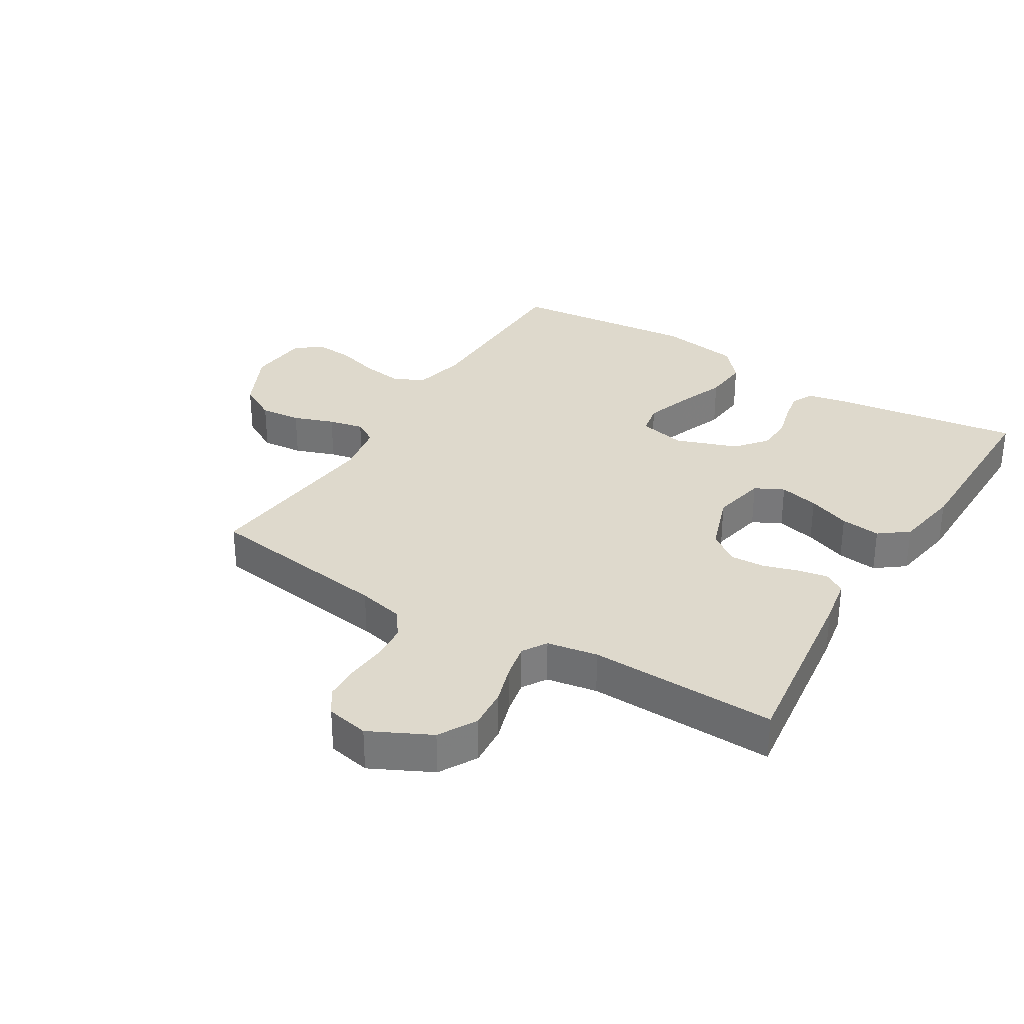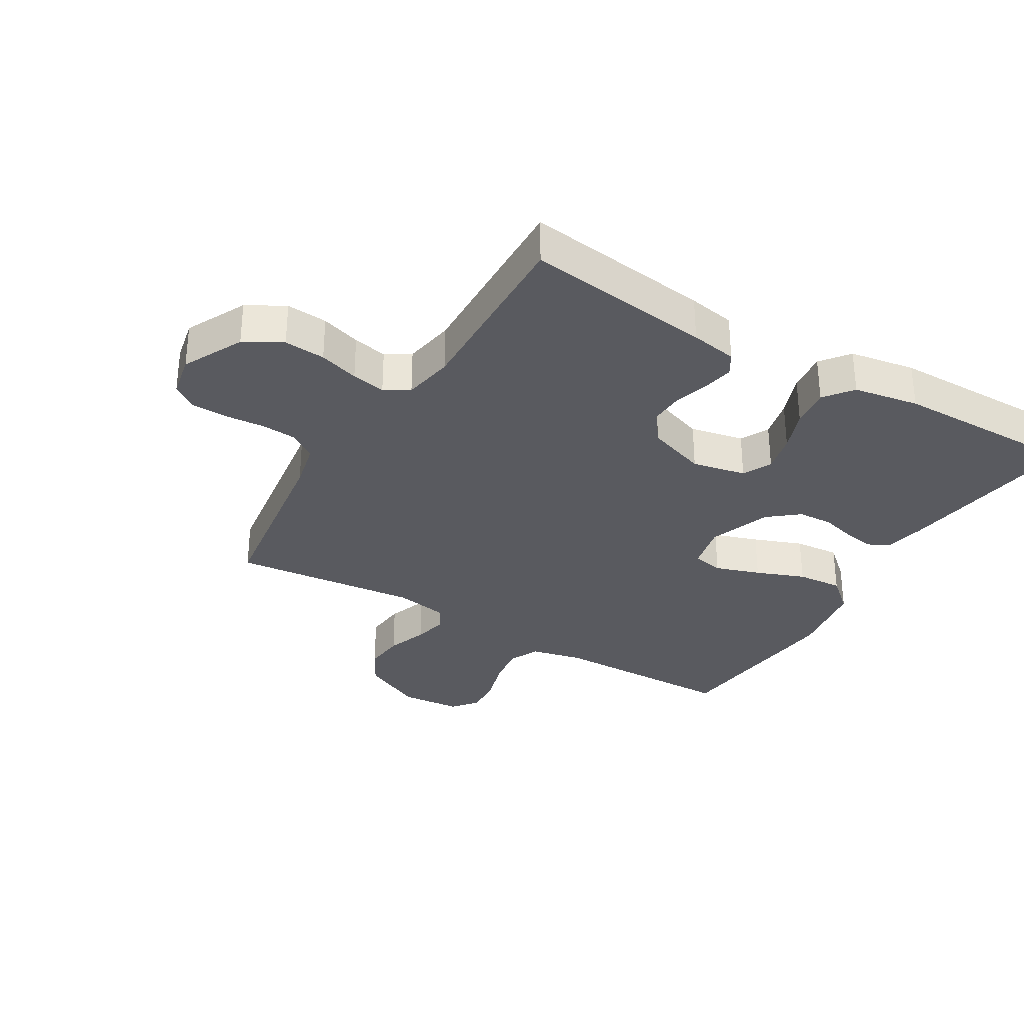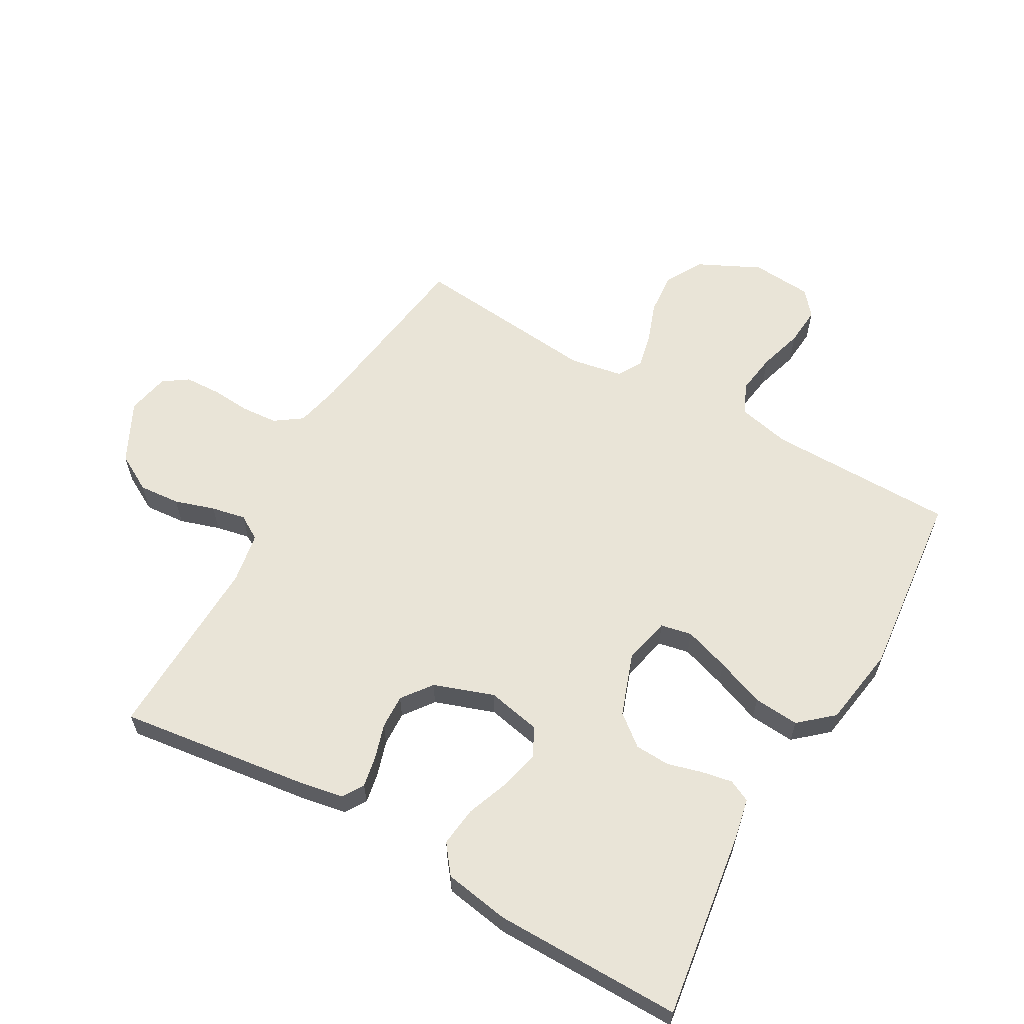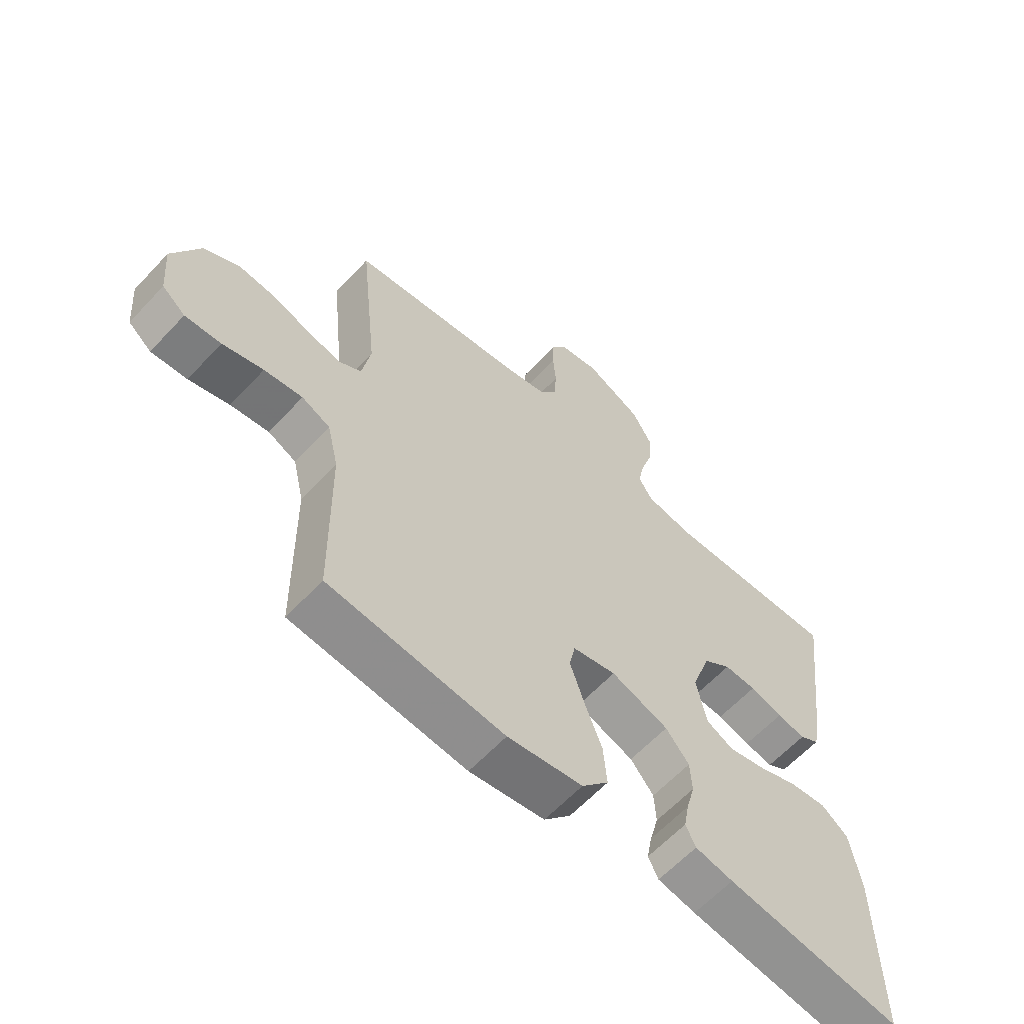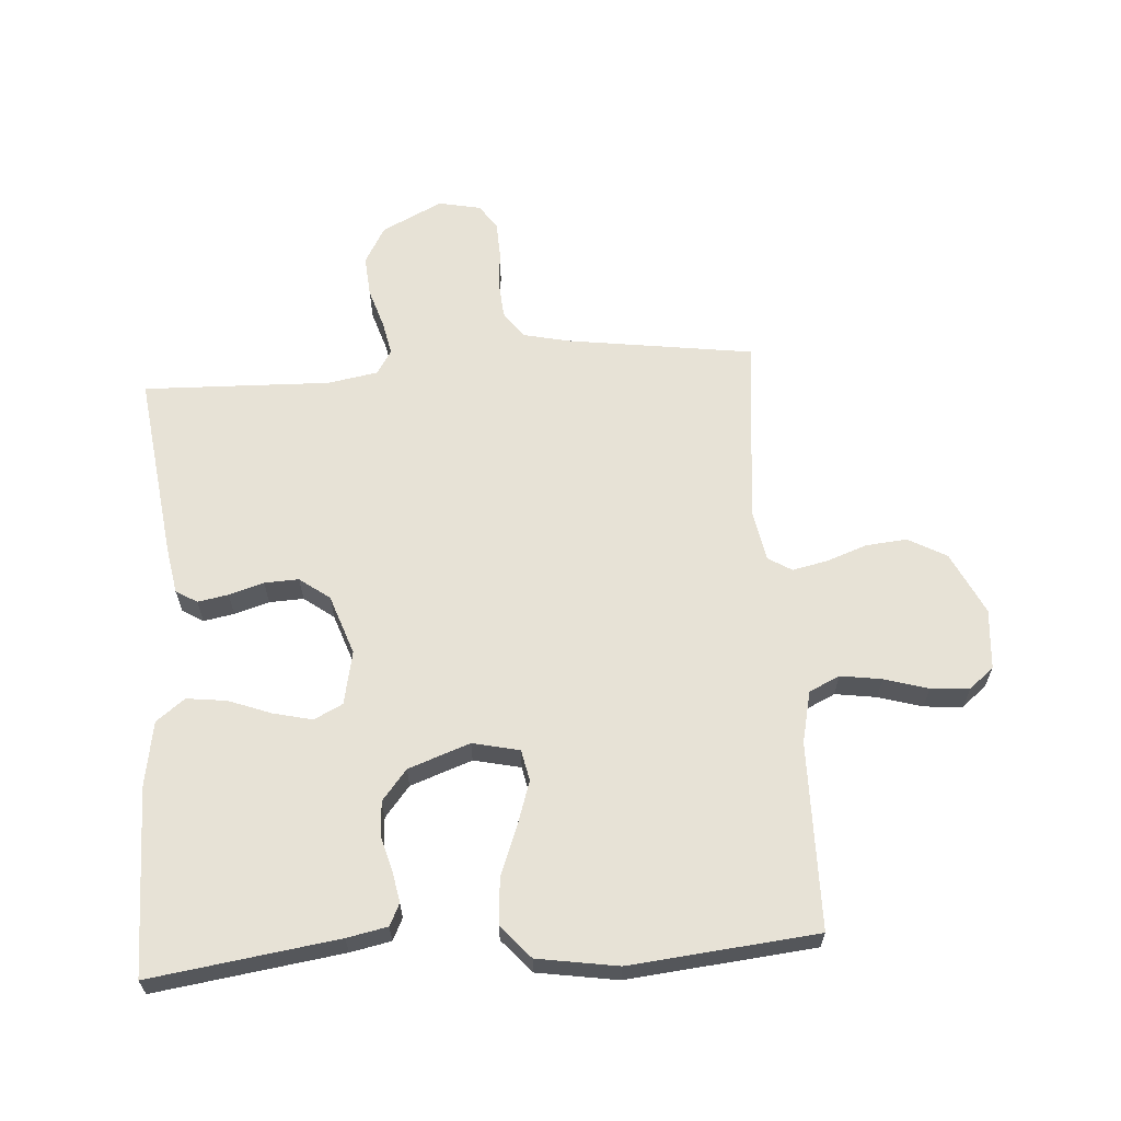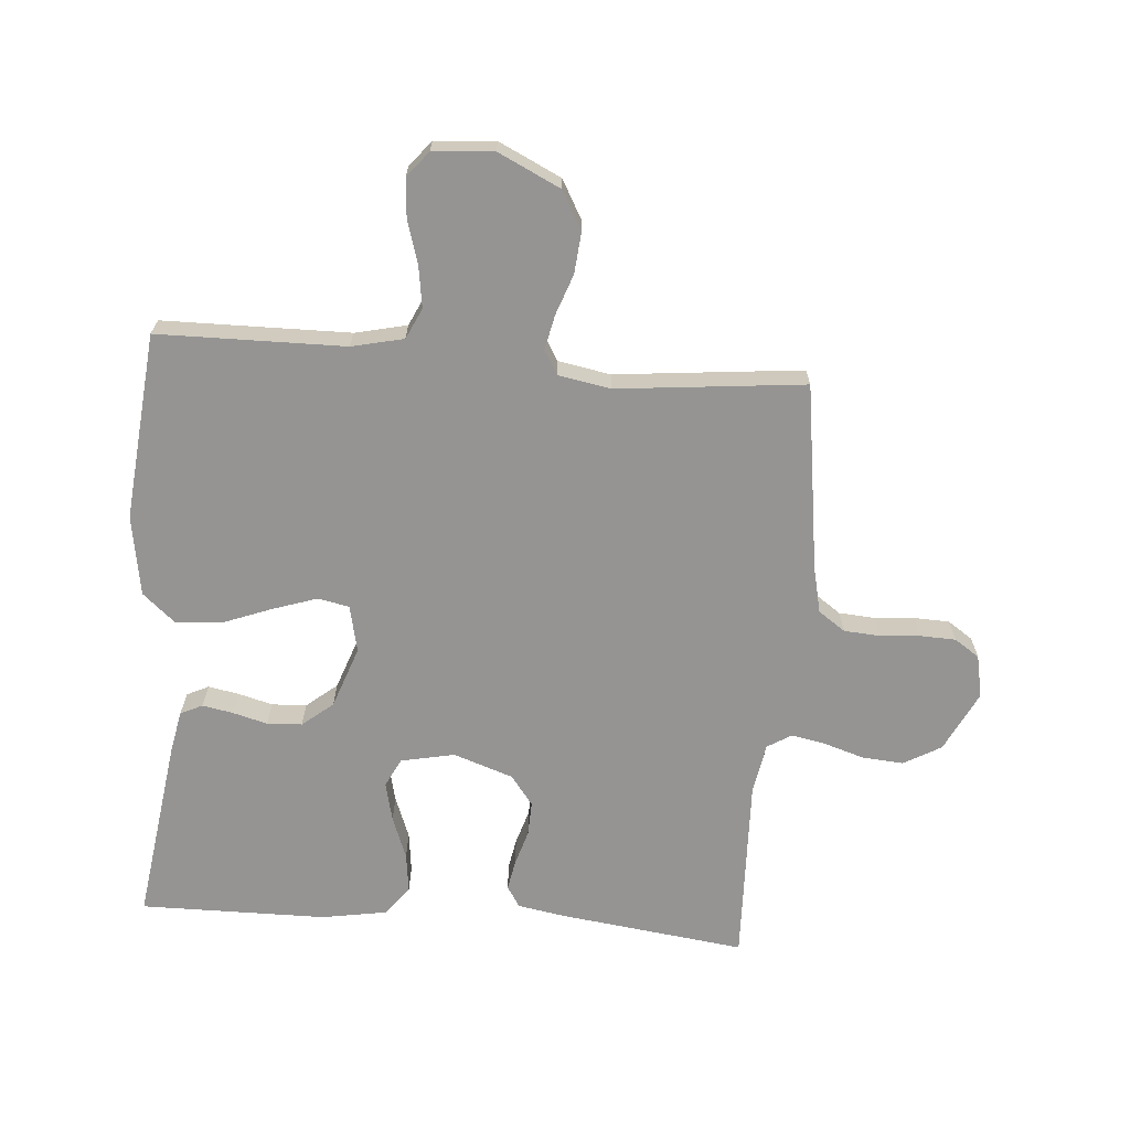
<metadata>
{"format":"obj","ext":"obj","renderer":"f3d","projection":"perspective","resolution":1024,"background":"white","views":[{"elev":31.9,"azim":31.3,"up":"+Y"},{"elev":-31.9,"azim":59.1,"up":"+Y"},{"elev":60.8,"azim":119.4,"up":"+Y"},{"elev":-61.8,"azim":-42.8,"up":"+Z"},{"elev":63.1,"azim":175.9,"up":"+Y"},{"elev":-67.2,"azim":-94.6,"up":"+Y"}]}
</metadata>
<code>
v -0.5 0.07 -0.5
v -0.504 0.07 -0.2
v -0.523 0.07 -0.117
v -0.572 0.07 -0.094
v -0.638 0.07 -0.104
v -0.708 0.07 -0.125
v -0.77 0.07 -0.13
v -0.81 0.07 -0.097
v -0.818 0.07 0
v -0.77 0.07 0.1
v -0.709 0.07 0.134
v -0.643 0.07 0.128
v -0.578 0.07 0.105
v -0.522 0.07 0.093
v -0.484 0.07 0.116
v -0.469 0.07 0.2
v -0.5 0.07 0.5
v -0.2 0.07 0.543
v -0.126 0.07 0.56
v -0.096 0.07 0.603
v -0.092 0.07 0.661
v -0.097 0.07 0.724
v -0.095 0.07 0.782
v -0.068 0.07 0.822
v 0 0.07 0.836
v 0.097 0.07 0.788
v 0.131 0.07 0.728
v 0.126 0.07 0.662
v 0.106 0.07 0.598
v 0.095 0.07 0.543
v 0.119 0.07 0.504
v 0.2 0.07 0.49
v 0.5 0.07 0.5
v 0.462 0.07 0.2
v 0.449 0.07 0.125
v 0.415 0.07 0.104
v 0.366 0.07 0.113
v 0.31 0.07 0.13
v 0.255 0.07 0.132
v 0.207 0.07 0.096
v 0.174 0.07 0
v 0.192 0.07 -0.086
v 0.238 0.07 -0.109
v 0.301 0.07 -0.094
v 0.369 0.07 -0.068
v 0.433 0.07 -0.06
v 0.479 0.07 -0.095
v 0.497 0.07 -0.2
v 0.5 0.07 -0.5
v 0.2 0.07 -0.458
v 0.135 0.07 -0.445
v 0.118 0.07 -0.41
v 0.127 0.07 -0.361
v 0.142 0.07 -0.305
v 0.139 0.07 -0.249
v 0.099 0.07 -0.2
v 0 0.07 -0.165
v -0.075 0.07 -0.182
v -0.085 0.07 -0.232
v -0.061 0.07 -0.304
v -0.031 0.07 -0.382
v -0.025 0.07 -0.455
v -0.071 0.07 -0.508
v -0.2 0.07 -0.529
v -0.5 0 -0.5
v -0.504 0 -0.2
v -0.523 0 -0.117
v -0.572 0 -0.094
v -0.638 0 -0.104
v -0.708 0 -0.125
v -0.77 0 -0.13
v -0.81 0 -0.097
v -0.818 0 0
v -0.77 0 0.1
v -0.709 0 0.134
v -0.643 0 0.128
v -0.578 0 0.105
v -0.522 0 0.093
v -0.484 0 0.116
v -0.469 0 0.2
v -0.5 0 0.5
v -0.2 0 0.543
v -0.126 0 0.56
v -0.096 0 0.603
v -0.092 0 0.661
v -0.097 0 0.724
v -0.095 0 0.782
v -0.068 0 0.822
v 0 0 0.836
v 0.097 0 0.788
v 0.131 0 0.728
v 0.126 0 0.662
v 0.106 0 0.598
v 0.095 0 0.543
v 0.119 0 0.504
v 0.2 0 0.49
v 0.5 0 0.5
v 0.462 0 0.2
v 0.449 0 0.125
v 0.415 0 0.104
v 0.366 0 0.113
v 0.31 0 0.13
v 0.255 0 0.132
v 0.207 0 0.096
v 0.174 0 0
v 0.192 0 -0.086
v 0.238 0 -0.109
v 0.301 0 -0.094
v 0.369 0 -0.068
v 0.433 0 -0.06
v 0.479 0 -0.095
v 0.497 0 -0.2
v 0.5 0 -0.5
v 0.2 0 -0.458
v 0.135 0 -0.445
v 0.118 0 -0.41
v 0.127 0 -0.361
v 0.142 0 -0.305
v 0.139 0 -0.249
v 0.099 0 -0.2
v 0 0 -0.165
v -0.075 0 -0.182
v -0.085 0 -0.232
v -0.061 0 -0.304
v -0.031 0 -0.382
v -0.025 0 -0.455
v -0.071 0 -0.508
v -0.2 0 -0.529
f 64 1 2
f 63 64 2
f 62 63 2
f 61 62 2
f 60 61 2
f 59 60 2 3
f 58 59 3 4
f 57 58 4
f 52 53 54
f 51 52 54
f 50 51 54
f 49 50 54
f 48 49 54
f 47 48 54
f 46 47 54
f 45 46 54
f 44 45 54
f 43 44 54 55
f 42 43 55 56
f 36 37 38
f 35 36 38
f 34 35 38
f 33 34 38
f 32 33 38
f 31 32 38 39
f 30 31 39 40
f 27 28 29
f 26 27 29
f 25 26 29
f 24 25 29
f 23 24 29
f 22 23 29
f 21 22 29
f 20 21 29 30
f 30 40 41
f 20 30 41
f 19 20 41
f 16 17 18
f 42 56 57
f 41 42 57
f 19 41 57
f 18 19 57
f 16 18 57
f 15 16 57
f 11 12 13
f 10 11 13
f 9 10 13
f 8 9 13
f 7 8 13
f 6 7 13
f 5 6 13
f 14 15 57 4
f 4 5 13 14
f 66 65 128
f 66 128 127
f 66 127 126
f 66 126 125
f 66 125 124
f 67 66 124 123
f 68 67 123 122
f 68 122 121
f 118 117 116
f 118 116 115
f 118 115 114
f 118 114 113
f 118 113 112
f 118 112 111
f 118 111 110
f 118 110 109
f 118 109 108
f 119 118 108 107
f 120 119 107 106
f 102 101 100
f 102 100 99
f 102 99 98
f 102 98 97
f 102 97 96
f 103 102 96 95
f 104 103 95 94
f 93 92 91
f 93 91 90
f 93 90 89
f 93 89 88
f 93 88 87
f 93 87 86
f 93 86 85
f 94 93 85 84
f 105 104 94
f 105 94 84
f 105 84 83
f 82 81 80
f 121 120 106
f 121 106 105
f 121 105 83
f 121 83 82
f 121 82 80
f 121 80 79
f 77 76 75
f 77 75 74
f 77 74 73
f 77 73 72
f 77 72 71
f 77 71 70
f 77 70 69
f 68 121 79 78
f 78 77 69 68
f 1 65 66 2
f 2 66 67 3
f 3 67 68 4
f 4 68 69 5
f 5 69 70 6
f 6 70 71 7
f 7 71 72 8
f 8 72 73 9
f 9 73 74 10
f 10 74 75 11
f 11 75 76 12
f 12 76 77 13
f 13 77 78 14
f 14 78 79 15
f 15 79 80 16
f 16 80 81 17
f 17 81 82 18
f 18 82 83 19
f 19 83 84 20
f 20 84 85 21
f 21 85 86 22
f 22 86 87 23
f 23 87 88 24
f 24 88 89 25
f 25 89 90 26
f 26 90 91 27
f 27 91 92 28
f 28 92 93 29
f 29 93 94 30
f 30 94 95 31
f 31 95 96 32
f 32 96 97 33
f 33 97 98 34
f 34 98 99 35
f 35 99 100 36
f 36 100 101 37
f 37 101 102 38
f 38 102 103 39
f 39 103 104 40
f 40 104 105 41
f 41 105 106 42
f 42 106 107 43
f 43 107 108 44
f 44 108 109 45
f 45 109 110 46
f 46 110 111 47
f 47 111 112 48
f 48 112 113 49
f 49 113 114 50
f 50 114 115 51
f 51 115 116 52
f 52 116 117 53
f 53 117 118 54
f 54 118 119 55
f 55 119 120 56
f 56 120 121 57
f 57 121 122 58
f 58 122 123 59
f 59 123 124 60
f 60 124 125 61
f 61 125 126 62
f 62 126 127 63
f 63 127 128 64
f 64 128 65 1

</code>
